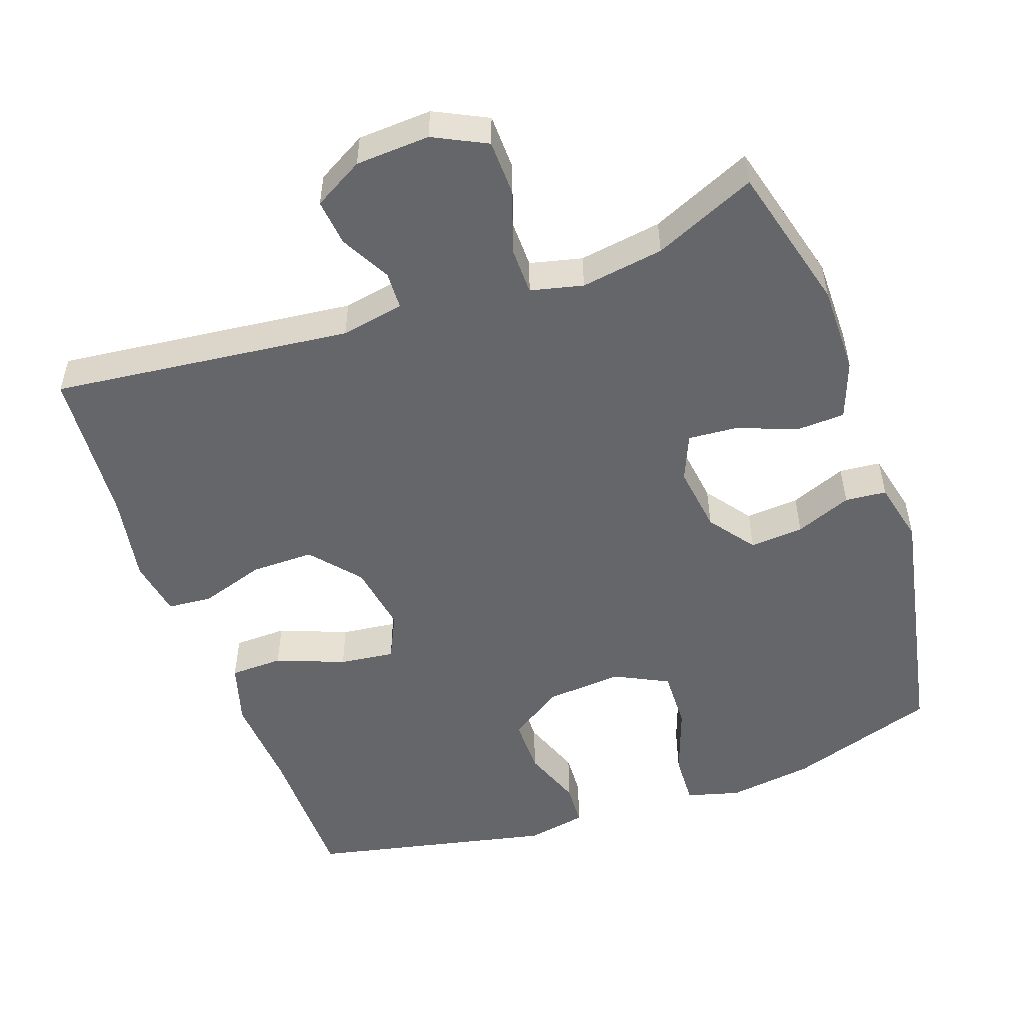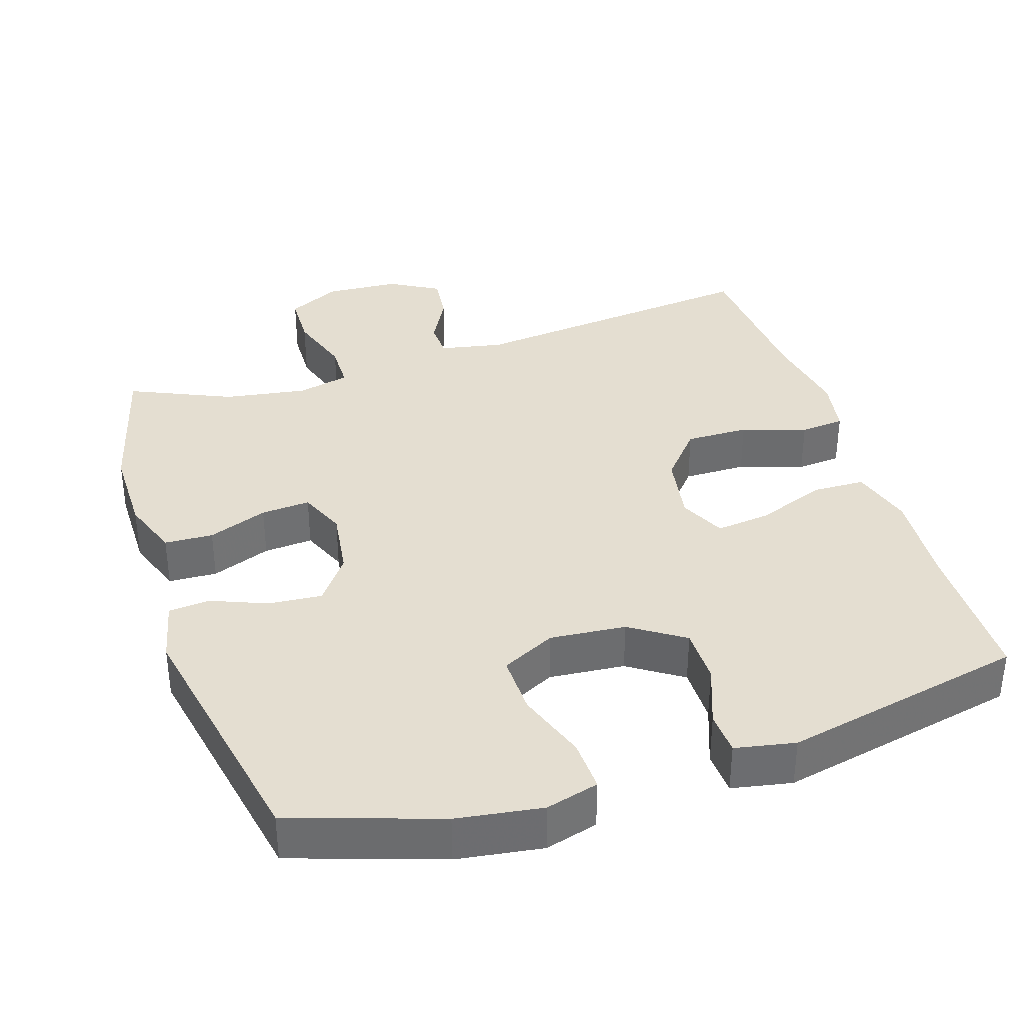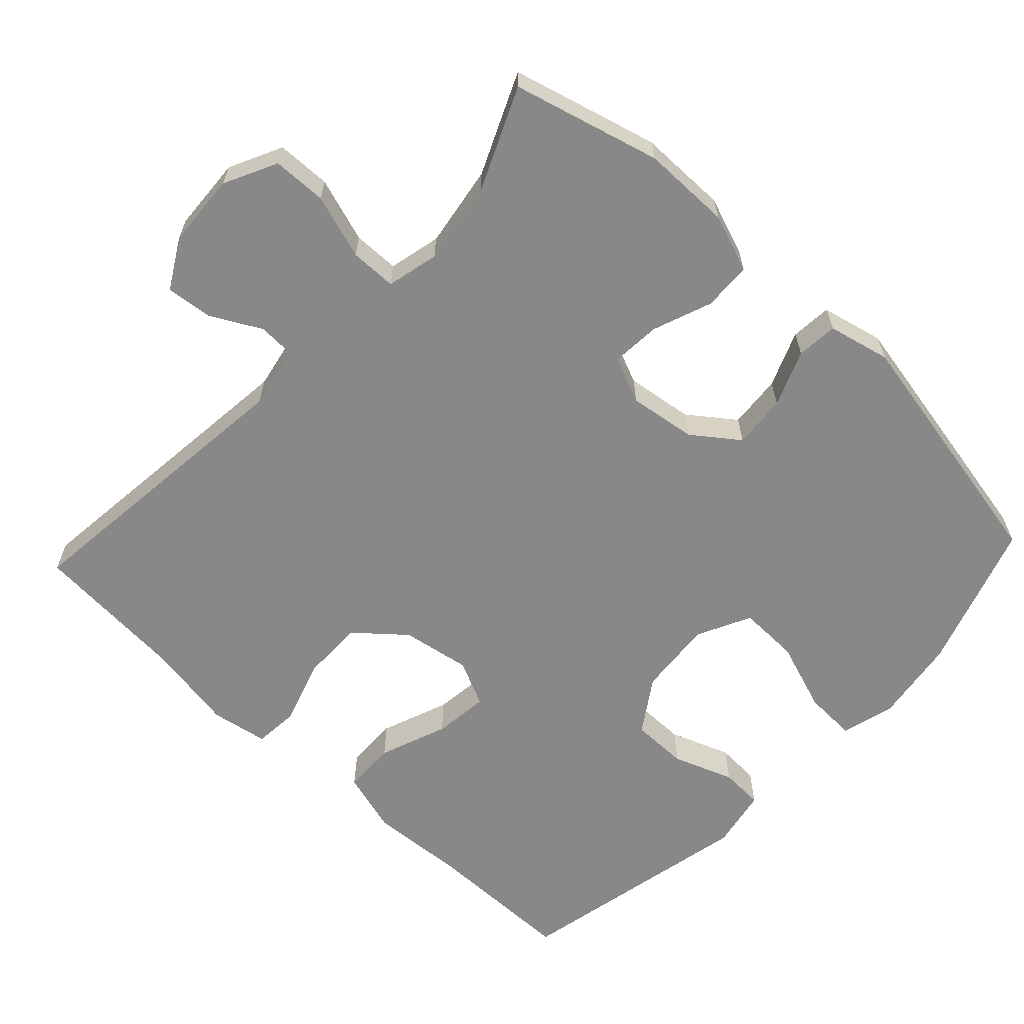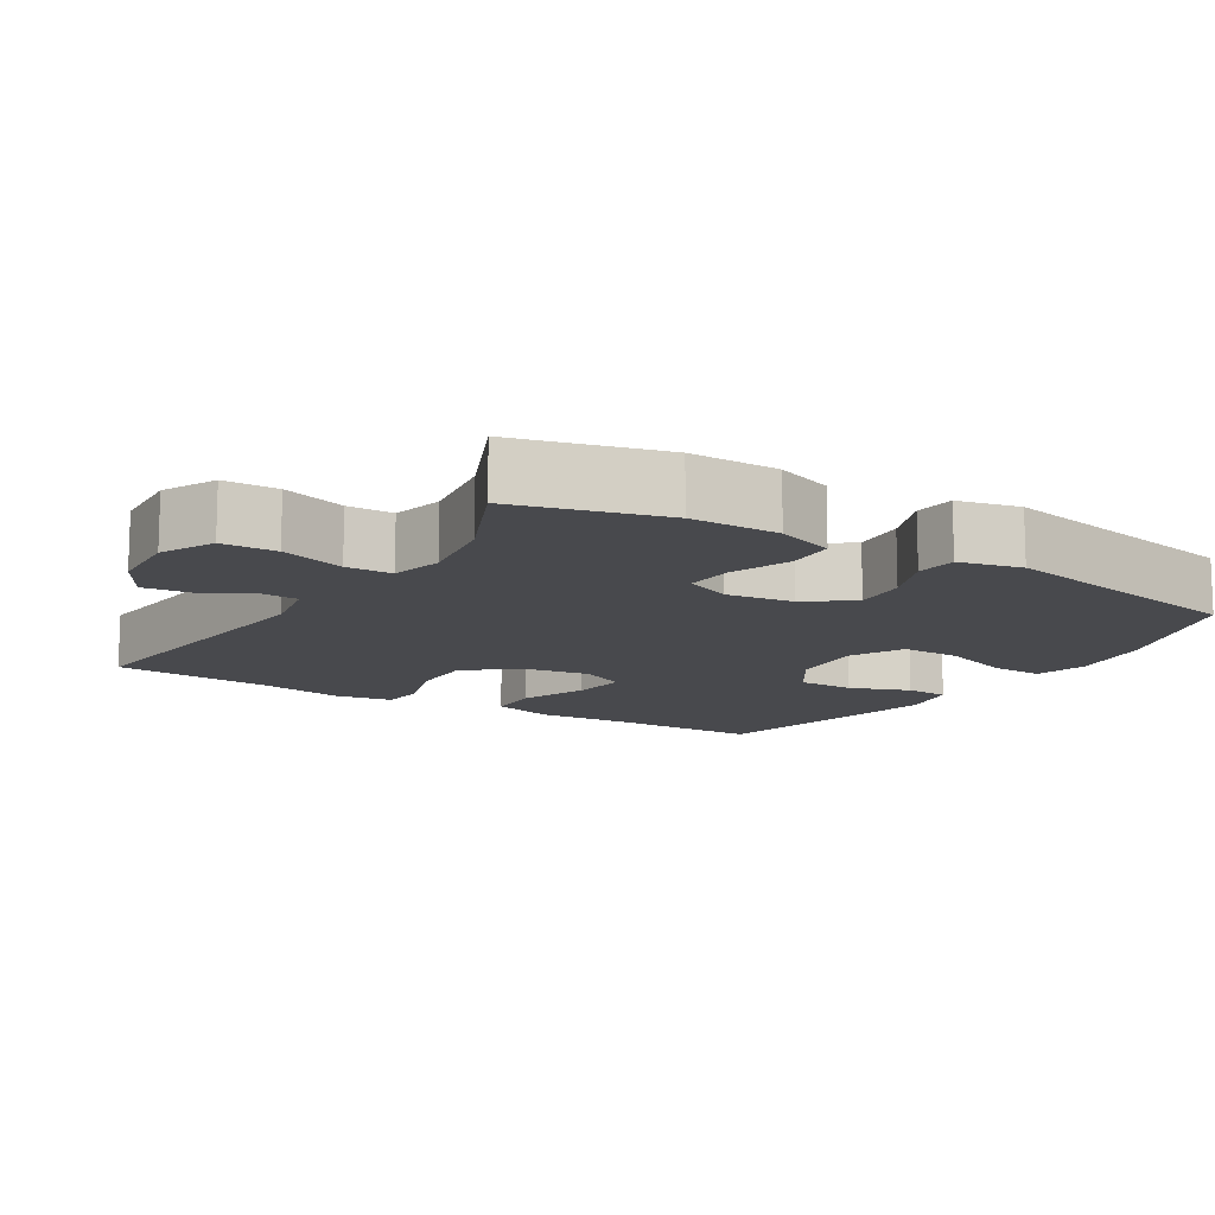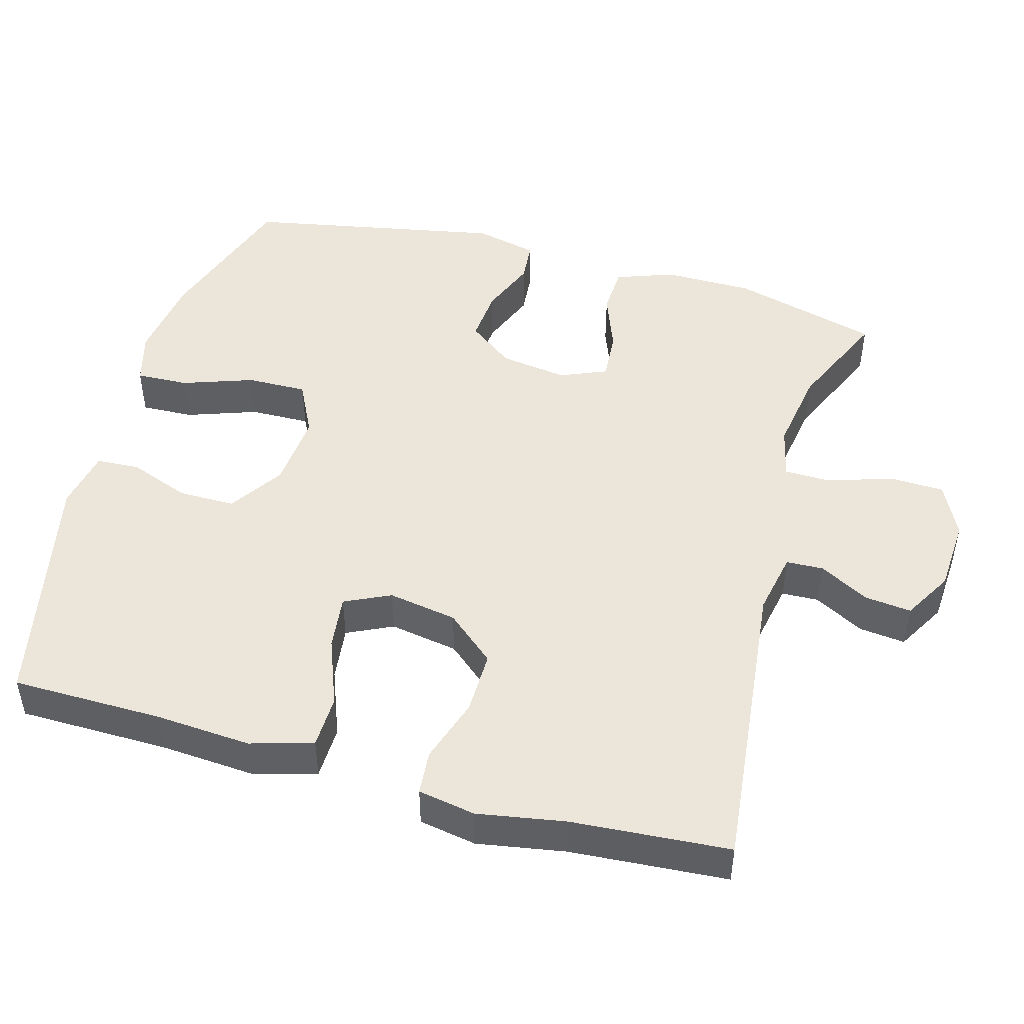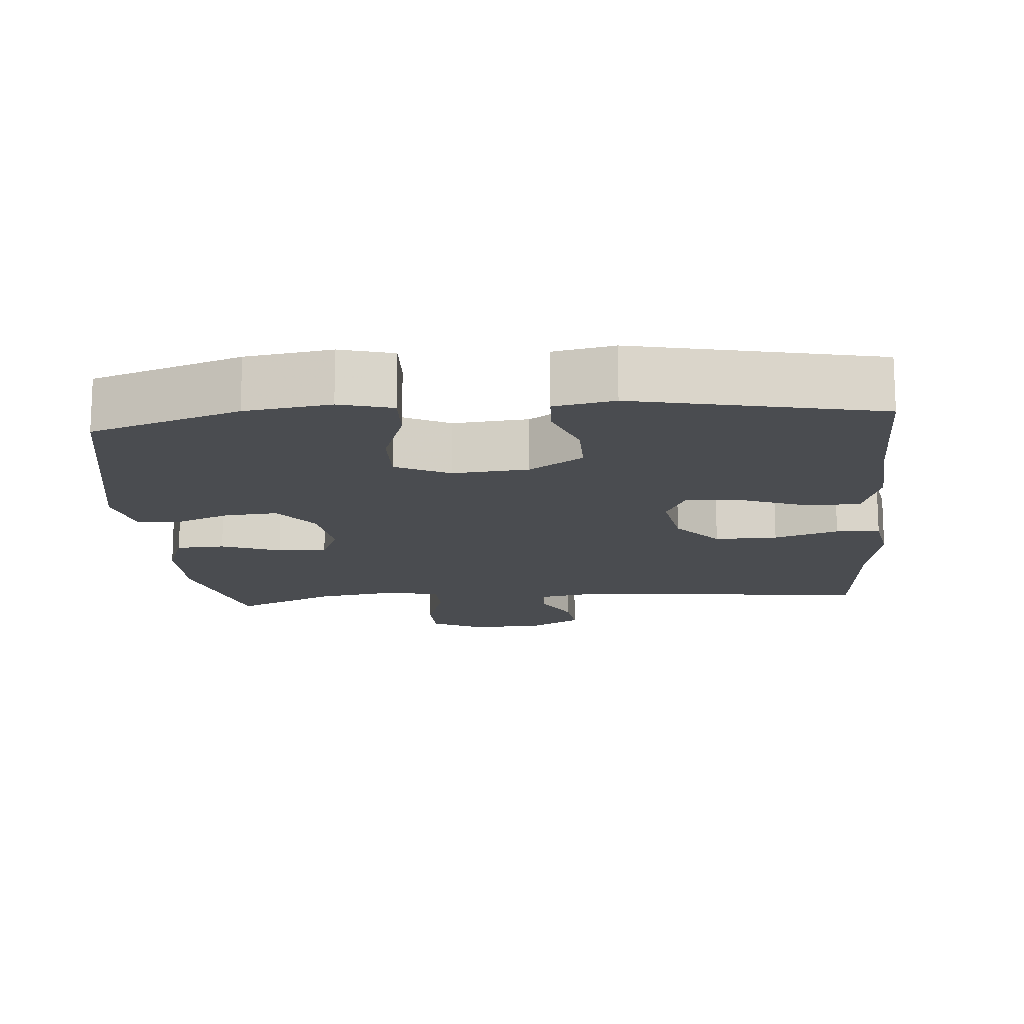
<metadata>
{"format":"obj","ext":"obj","renderer":"f3d","projection":"perspective","resolution":1024,"background":"white","views":[{"elev":-51.8,"azim":-160.7,"up":"+Y"},{"elev":36.4,"azim":-17.8,"up":"+Y"},{"elev":-62.9,"azim":-133.1,"up":"+Y"},{"elev":-12.5,"azim":-121.8,"up":"+Y"},{"elev":47.9,"azim":105.7,"up":"+Y"},{"elev":-15.1,"azim":4.8,"up":"+Y"}]}
</metadata>
<code>
v -0.5 0.07 -0.5
v -0.554 0.07 -0.297
v -0.554 0.07 -0.174
v -0.525 0.07 -0.094
v -0.458 0.07 -0.091
v -0.376 0.07 -0.122
v -0.308 0.07 -0.127
v -0.281 0.07 -0.063
v -0.294 0.07 0.03
v -0.341 0.07 0.093
v -0.415 0.07 0.087
v -0.492 0.07 0.056
v -0.549 0.07 0.061
v -0.569 0.07 0.147
v -0.5 0.07 0.5
v -0.295 0.07 0.568
v -0.177 0.07 0.585
v -0.104 0.07 0.565
v -0.107 0.07 0.493
v -0.141 0.07 0.396
v -0.143 0.07 0.313
v -0.069 0.07 0.276
v 0.036 0.07 0.285
v 0.11 0.07 0.334
v 0.11 0.07 0.412
v 0.079 0.07 0.495
v 0.082 0.07 0.555
v 0.165 0.07 0.571
v 0.5 0.07 0.5
v 0.502 0.07 0.292
v 0.511 0.07 0.16
v 0.486 0.07 0.074
v 0.413 0.07 0.072
v 0.319 0.07 0.108
v 0.243 0.07 0.117
v 0.213 0.07 0.054
v 0.229 0.07 -0.041
v 0.286 0.07 -0.108
v 0.373 0.07 -0.107
v 0.462 0.07 -0.078
v 0.523 0.07 -0.083
v 0.537 0.07 -0.162
v 0.516 0.07 -0.283
v 0.5 0.07 -0.5
v 0.088 0.07 -0.455
v 0.001 0.07 -0.472
v -0.001 0.07 -0.523
v 0.036 0.07 -0.592
v 0.043 0.07 -0.656
v -0.025 0.07 -0.695
v -0.127 0.07 -0.701
v -0.2 0.07 -0.665
v -0.202 0.07 -0.59
v -0.173 0.07 -0.501
v -0.174 0.07 -0.437
v -0.246 0.07 -0.42
v -0.36 0.07 -0.438
v -0.5 0 -0.5
v -0.554 0 -0.297
v -0.554 0 -0.174
v -0.525 0 -0.094
v -0.458 0 -0.091
v -0.376 0 -0.122
v -0.308 0 -0.127
v -0.281 0 -0.063
v -0.294 0 0.03
v -0.341 0 0.093
v -0.415 0 0.087
v -0.492 0 0.056
v -0.549 0 0.061
v -0.569 0 0.147
v -0.5 0 0.5
v -0.295 0 0.568
v -0.177 0 0.585
v -0.104 0 0.565
v -0.107 0 0.493
v -0.141 0 0.396
v -0.143 0 0.313
v -0.069 0 0.276
v 0.036 0 0.285
v 0.11 0 0.334
v 0.11 0 0.412
v 0.079 0 0.495
v 0.082 0 0.555
v 0.165 0 0.571
v 0.5 0 0.5
v 0.502 0 0.292
v 0.511 0 0.16
v 0.486 0 0.074
v 0.413 0 0.072
v 0.319 0 0.108
v 0.243 0 0.117
v 0.213 0 0.054
v 0.229 0 -0.041
v 0.286 0 -0.108
v 0.373 0 -0.107
v 0.462 0 -0.078
v 0.523 0 -0.083
v 0.537 0 -0.162
v 0.516 0 -0.283
v 0.5 0 -0.5
v 0.088 0 -0.455
v 0.001 0 -0.472
v -0.001 0 -0.523
v 0.036 0 -0.592
v 0.043 0 -0.656
v -0.025 0 -0.695
v -0.127 0 -0.701
v -0.2 0 -0.665
v -0.202 0 -0.59
v -0.173 0 -0.501
v -0.174 0 -0.437
v -0.246 0 -0.42
v -0.36 0 -0.438
f 52 53 54
f 51 52 54
f 50 51 54
f 49 50 54
f 48 49 54
f 47 48 54
f 46 47 54 55
f 45 46 55 56
f 43 44 45
f 43 45 56
f 42 43 56
f 41 42 56
f 40 41 56
f 39 40 56
f 32 33 34
f 31 32 34
f 30 31 34
f 30 34 35
f 29 30 35
f 28 29 35
f 27 28 35
f 26 27 35
f 25 26 35
f 24 25 35 36
f 18 19 20
f 17 18 20
f 16 17 20
f 15 16 20
f 14 15 20
f 13 14 20
f 12 13 20
f 11 12 20
f 10 11 20 21
f 9 10 21 22
f 4 5 6
f 3 4 6
f 2 3 6
f 1 2 6
f 57 1 6
f 57 6 7
f 56 57 7
f 39 56 7
f 38 39 7
f 37 38 7 8
f 37 8 9
f 36 37 9
f 24 36 9
f 23 24 9
f 9 22 23
f 111 110 109
f 111 109 108
f 111 108 107
f 111 107 106
f 111 106 105
f 111 105 104
f 112 111 104 103
f 113 112 103 102
f 102 101 100
f 113 102 100
f 113 100 99
f 113 99 98
f 113 98 97
f 113 97 96
f 91 90 89
f 91 89 88
f 91 88 87
f 92 91 87
f 92 87 86
f 92 86 85
f 92 85 84
f 92 84 83
f 92 83 82
f 93 92 82 81
f 77 76 75
f 77 75 74
f 77 74 73
f 77 73 72
f 77 72 71
f 77 71 70
f 77 70 69
f 77 69 68
f 78 77 68 67
f 79 78 67 66
f 63 62 61
f 63 61 60
f 63 60 59
f 63 59 58
f 63 58 114
f 64 63 114
f 64 114 113
f 64 113 96
f 64 96 95
f 65 64 95 94
f 66 65 94
f 66 94 93
f 66 93 81
f 66 81 80
f 80 79 66
f 1 58 59 2
f 2 59 60 3
f 3 60 61 4
f 4 61 62 5
f 5 62 63 6
f 6 63 64 7
f 7 64 65 8
f 8 65 66 9
f 9 66 67 10
f 10 67 68 11
f 11 68 69 12
f 12 69 70 13
f 13 70 71 14
f 14 71 72 15
f 15 72 73 16
f 16 73 74 17
f 17 74 75 18
f 18 75 76 19
f 19 76 77 20
f 20 77 78 21
f 21 78 79 22
f 22 79 80 23
f 23 80 81 24
f 24 81 82 25
f 25 82 83 26
f 26 83 84 27
f 27 84 85 28
f 28 85 86 29
f 29 86 87 30
f 30 87 88 31
f 31 88 89 32
f 32 89 90 33
f 33 90 91 34
f 34 91 92 35
f 35 92 93 36
f 36 93 94 37
f 37 94 95 38
f 38 95 96 39
f 39 96 97 40
f 40 97 98 41
f 41 98 99 42
f 42 99 100 43
f 43 100 101 44
f 44 101 102 45
f 45 102 103 46
f 46 103 104 47
f 47 104 105 48
f 48 105 106 49
f 49 106 107 50
f 50 107 108 51
f 51 108 109 52
f 52 109 110 53
f 53 110 111 54
f 54 111 112 55
f 55 112 113 56
f 56 113 114 57
f 57 114 58 1

</code>
